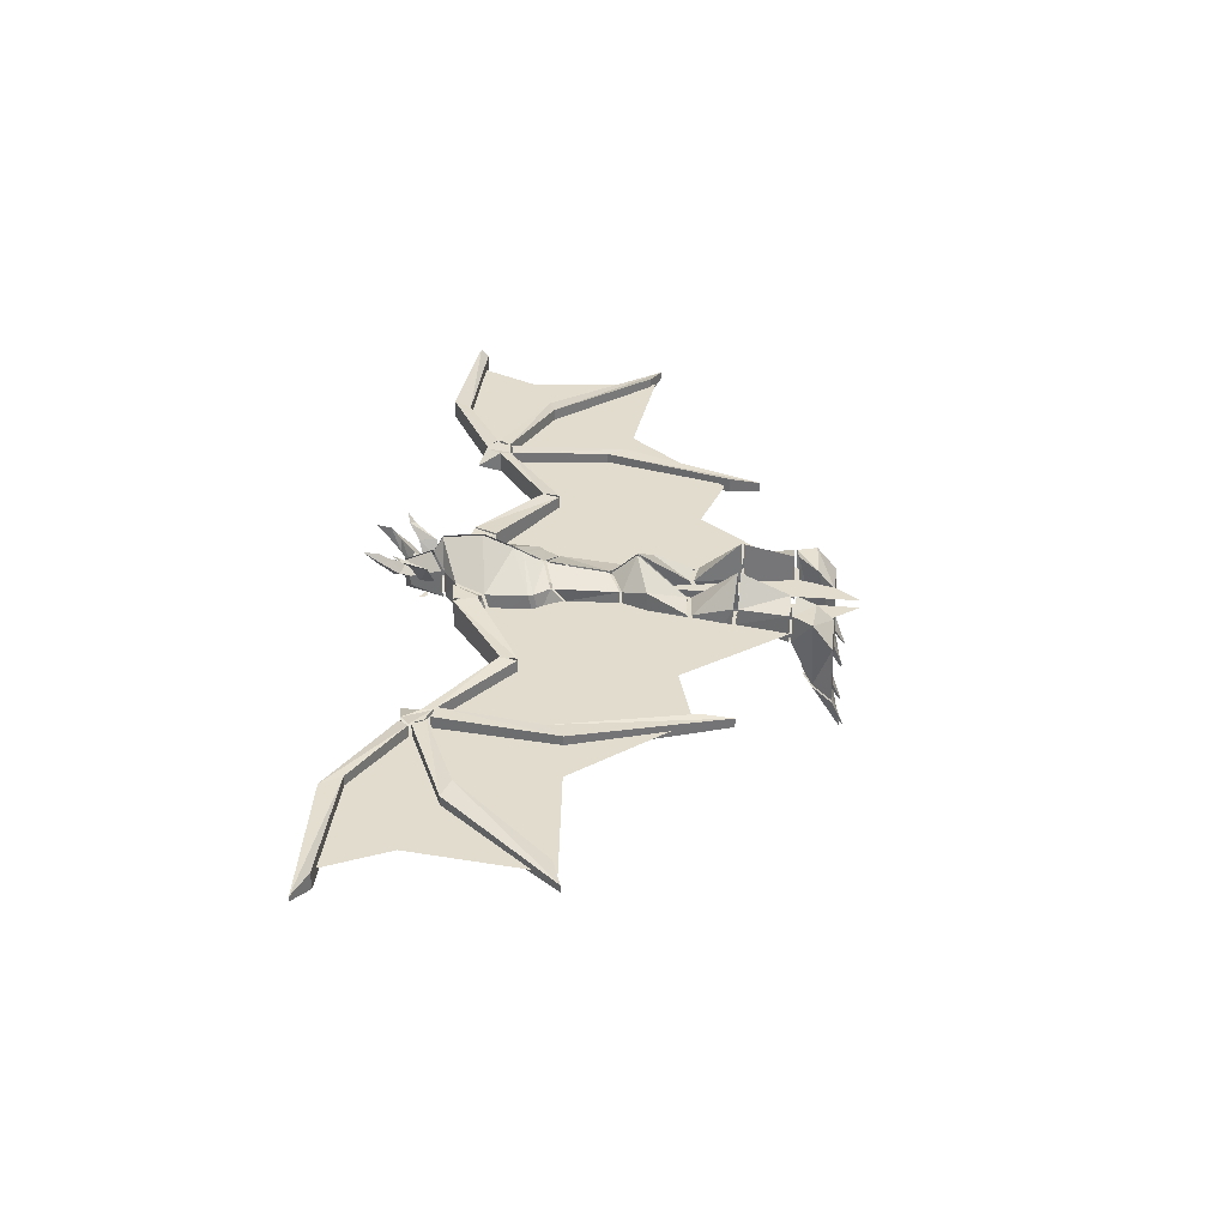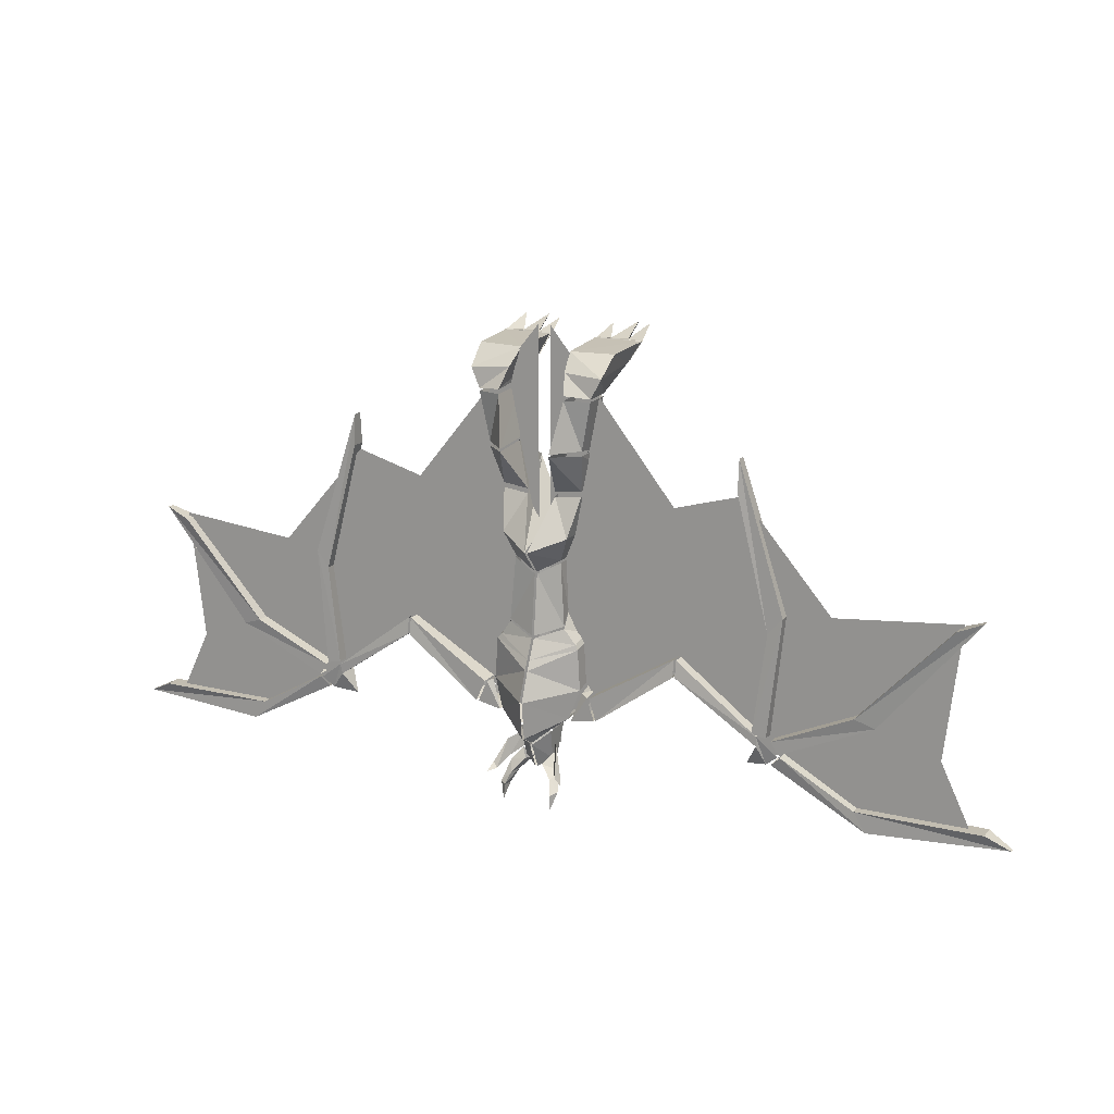
<metadata>
{"format":"obj","ext":"obj","renderer":"f3d","projection":"perspective","resolution":1024,"background":"white","views":[{"elev":34.1,"azim":96.3,"up":"+Z"},{"elev":17.0,"azim":26.1,"up":"+Y"}]}
</metadata>
<code>
v 0.07812 -2.109 0.07812
v 0.1094 -2.117 0.1016
v 0.09375 -2.094 0.07031
v 0.05469 -2.078 0.03125
v 0.0625 -2.023 0.03125
v 0.02344 -2.055 -0.03906
v 0.03125 -2.008 -0.03125
v 0.4141 -1.219 -0.05469
v 0 -0.6953 -0.05469
v 0 -1.383 -0.05469
v 0.4297 -1.727 -0.05469
v 0.6328 -1.156 -0.05469
v 0.7578 -1.555 -0.05469
v 0.7188 -1.922 -0.05469
v 0 -1.969 -0.05469
v 0.9219 -1.492 -0.05469
v 1.32 -1.453 -0.05469
v 1.047 -1.797 -0.05469
v 1.273 -1.883 -0.05469
v 1.023 -2.109 -0.05469
v 1.375 -2.094 -0.05469
v 0.4375 -1.742 -0.007812
v 0.4375 -1.688 -0.01562
v 0.1875 -1.922 0.007812
v 0.1875 -1.922 -0.08594
v 0.4375 -1.742 -0.07812
v 0.1641 -1.852 -0.09375
v 0.4375 -1.688 -0.07812
v 0.1641 -1.852 0.007812
v 0.6953 -1.883 -0.08594
v 0.7344 -1.562 -0.08594
v 0.7422 -1.891 -0.08594
v 0.7812 -1.508 -0.07812
v 0.7422 -1.891 -0.01562
v 0.7812 -1.508 -0.02344
v 0.6953 -1.883 -0.01562
v 0.7344 -1.562 -0.02344
v 0.625 -1.141 -0.03125
v 0.625 -1.141 -0.07812
v 0.625 -1.039 -0.07031
v 0.625 -1.039 -0.03906
v 0.7812 -1.938 -0.01562
v 0.7812 -1.938 -0.08594
v 1.078 -1.805 -0.07812
v 1.078 -1.805 -0.02344
v 0.7578 -1.898 -0.01562
v 1.016 -1.781 -0.01562
v 0.7578 -1.898 -0.08594
v 1.016 -1.781 -0.08594
v 1.305 -1.469 -0.07812
v 1.383 -1.438 -0.0625
v 1.383 -1.438 -0.03906
v 1.305 -1.469 -0.02344
v 0.7578 -1.977 -0.02344
v 0.7578 -1.977 -0.08594
v 1.062 -2.141 -0.08594
v 1.062 -2.141 -0.02344
v 0.7891 -1.945 -0.01562
v 1.023 -2.078 -0.02344
v 0.7891 -1.945 -0.08594
v 1.023 -2.078 -0.08594
v 1.422 -2.078 -0.07812
v 1.5 -2.117 -0.05469
v 1.5 -2.117 -0.03906
v 1.422 -2.078 -0.02344
v 0.2031 -0.7734 -0.07812
v 0.1953 -0.8359 0
v 0.1797 -0.8281 -0.2266
v 0.2109 -0.7656 -0.2578
v 0.0625 -0.7734 -0.0625
v 0.07031 -0.8281 -0.007812
v 0.1641 -0.8984 0.007812
v 0.1641 -0.8984 -0.08594
v 0.08594 -0.8828 -0.125
v 0.1328 -0.8594 -0.2031
v 0.07812 -0.8281 -0.2266
v 0.08594 -0.8906 0.03125
v 0.05469 -0.7656 -0.2578
v 0.1641 -0.9062 -0.08594
v 0.1328 -1.07 -0.05469
v 0.0625 -1.055 -0.04688
v 0.08594 -0.8984 -0.125
v 0.0625 -1.062 0.08594
v 0.08594 -0.9062 0.03125
v 0.1328 -1.062 0
v 0.1641 -0.9062 0.007812
v 0.0625 -1.07 0.08594
v 0.02344 -1.211 -0.03906
v 0.1094 -1.203 -0.04688
v 0.1328 -1.078 0
v 0.125 -1.156 -0.1797
v 0.1328 -1.078 -0.05469
v 0.05469 -1.141 -0.2031
v 0.0625 -1.062 -0.04688
v -0.01562 -1.469 0.007812
v -0.01562 -1.664 0.03125
v 0.07031 -1.633 -0.007812
v 0.05469 -1.43 -0.01562
v 0.0625 -1.594 -0.05469
v 0.05469 -1.43 -0.05469
v -0.01562 -1.617 -0.125
v -0.01562 -1.422 -0.125
v -0.01562 -1.461 0.007812
v 0.05469 -1.422 -0.01562
v -0.01562 -1.383 0.07812
v 0.08594 -1.344 0.007812
v 0.02344 -1.227 -0.03906
v 0.05469 -1.148 -0.2031
v -0.01562 -1.281 -0.1641
v 0.125 -1.172 -0.1797
v 0.08594 -1.344 -0.05469
v -0.01562 -1.406 -0.125
v 0.05469 -1.422 -0.05469
v 0.1094 -1.219 -0.04688
v 0.1094 -1.688 -0.007812
v -0.01562 -1.734 0.0625
v 0.1172 -1.703 -0.007812
v 0.1172 -1.688 -0.08594
v 0.1094 -1.672 -0.08594
v 0.07031 -1.641 -0.007812
v -0.01562 -1.672 0.03125
v -0.01562 -1.719 -0.2344
v -0.01562 -1.719 -0.2031
v 0.0625 -1.602 -0.05469
v -0.01562 -1.766 0.07812
v 0.125 -1.836 -0.007812
v 0.125 -1.812 -0.1016
v -0.01562 -1.781 -0.2344
v -0.01562 -1.633 -0.125
v -0.01562 -1.859 0.1172
v 0.09375 -1.93 0.007812
v -0.01562 -1.984 0.1016
v 0.03125 -1.977 0.007812
v 0.03125 -1.977 -0.08594
v 0.09375 -1.922 -0.08594
v -0.01562 -1.977 -0.1094
v -0.01562 -1.93 -0.2031
v -0.01562 -2.016 0.04688
v 0.1797 -1.922 0.007812
v 0.1016 -1.938 0.007812
v 0.1016 -1.93 -0.08594
v 0.1797 -1.922 -0.08594
v 0.1328 -1.82 -0.1016
v 0.1484 -1.852 -0.09375
v 0.1328 -1.844 -0.007812
v 0.1562 -1.852 0.007812
v -0.01562 -2.023 0.04688
v -0.01562 -2.109 0.007812
v 0.02344 -2.086 -0.02344
v 0.03125 -1.984 0.007812
v 0.02344 -2.086 -0.05469
v 0.03125 -1.984 -0.08594
v -0.01562 -2.109 -0.08594
v -0.01562 -1.984 -0.1094
v 0.007812 -2.039 -0.1016
v 0.01562 -2.047 -0.1016
v 0.01562 -2.062 -0.1016
v 0.007812 -2.055 -0.1016
v -0.007812 -2.039 -0.1016
v -0.01562 -2.047 -0.1016
v 0.7109 -1.891 -0.08594
v 0.7578 -1.906 -0.08594
v 0.7109 -1.922 -0.08594
v 0.4453 -1.688 -0.07812
v 0.4453 -1.688 -0.01562
v 0.7109 -1.891 -0.01562
v 0.4453 -1.742 -0.007812
v 0.7109 -1.922 -0.01562
v 0.7422 -1.977 -0.02344
v 0.7812 -1.945 -0.01562
v 0.7578 -1.906 -0.01562
v 0.7812 -1.945 -0.08594
v 0.7422 -1.977 -0.08594
v 0.6719 -1.992 -0.04688
v 0.4453 -1.742 -0.07812
v -0.1406 -2.094 0.07031
v -0.1484 -2.117 0.1016
v -0.125 -2.109 0.07812
v -0.1094 -2.023 0.03125
v -0.1016 -2.078 0.03125
v -0.07812 -2.008 -0.03125
v -0.07031 -2.055 -0.03906
v -0.2344 -1.922 0.007812
v -0.4844 -1.688 -0.01562
v -0.4844 -1.742 -0.007812
v -0.2344 -1.922 -0.08594
v -0.4844 -1.742 -0.07812
v -0.2031 -1.852 -0.09375
v -0.4844 -1.688 -0.07812
v -0.2031 -1.852 0.007812
v -0.8047 -1.891 -0.08594
v -0.7969 -1.562 -0.08594
v -0.7578 -1.883 -0.08594
v -0.7969 -1.562 -0.02344
v -0.7578 -1.883 -0.01562
v -0.8359 -1.508 -0.02344
v -0.8047 -1.891 -0.01562
v -0.8359 -1.508 -0.07812
v -0.6875 -1.141 -0.07812
v -0.6875 -1.141 -0.03125
v -0.6875 -1.039 -0.03906
v -0.6875 -1.039 -0.07031
v -1.133 -1.805 -0.07812
v -0.8359 -1.938 -0.08594
v -0.8359 -1.938 -0.01562
v -1.133 -1.805 -0.02344
v -1.438 -1.438 -0.0625
v -1.352 -1.469 -0.07812
v -1.07 -1.781 -0.08594
v -0.8125 -1.898 -0.08594
v -1.07 -1.781 -0.01562
v -0.8125 -1.898 -0.01562
v -1.352 -1.469 -0.02344
v -1.438 -1.438 -0.03906
v -1.109 -2.141 -0.08594
v -0.8047 -1.977 -0.08594
v -0.8047 -1.977 -0.02344
v -1.109 -2.141 -0.02344
v -1.547 -2.117 -0.05469
v -1.469 -2.078 -0.07812
v -1.07 -2.078 -0.08594
v -0.8359 -1.945 -0.08594
v -1.07 -2.078 -0.02344
v -0.8359 -1.945 -0.01562
v -1.469 -2.078 -0.02344
v -1.547 -2.117 -0.03906
v -0.2266 -0.8281 -0.2266
v -0.2422 -0.8359 0
v -0.25 -0.7734 -0.07812
v -0.2578 -0.7656 -0.2578
v -0.1016 -0.7734 -0.0625
v -0.1016 -0.7656 -0.2578
v -0.1172 -0.8281 -0.007812
v -0.125 -0.8281 -0.2266
v -0.1328 -0.8906 0.03125
v -0.1328 -0.8828 -0.125
v -0.1797 -0.8594 -0.2031
v -0.2109 -0.8984 -0.08594
v -0.2109 -0.8984 0.007812
v -0.1016 -1.055 -0.04688
v -0.1797 -1.07 -0.05469
v -0.2109 -0.9062 -0.08594
v -0.1328 -0.8984 -0.125
v -0.1016 -1.062 0.08594
v -0.1328 -0.9062 0.03125
v -0.1797 -1.062 0
v -0.2109 -0.9062 0.007812
v -0.1562 -1.203 -0.04688
v -0.07031 -1.211 -0.03906
v -0.1016 -1.07 0.08594
v -0.1797 -1.078 0
v -0.1719 -1.156 -0.1797
v -0.1797 -1.078 -0.05469
v -0.1016 -1.141 -0.2031
v -0.1016 -1.062 -0.04688
v -0.1172 -1.633 -0.007812
v -0.02344 -1.664 0.03125
v -0.02344 -1.469 0.007812
v -0.1016 -1.43 -0.01562
v -0.1094 -1.594 -0.05469
v -0.1016 -1.43 -0.05469
v -0.02344 -1.617 -0.125
v -0.02344 -1.422 -0.125
v -0.02344 -1.383 0.07812
v -0.1016 -1.422 -0.01562
v -0.02344 -1.461 0.007812
v -0.1328 -1.344 0.007812
v -0.1016 -1.422 -0.05469
v -0.1328 -1.344 -0.05469
v -0.02344 -1.406 -0.125
v -0.02344 -1.281 -0.1641
v -0.1719 -1.172 -0.1797
v -0.1016 -1.148 -0.2031
v -0.07031 -1.227 -0.03906
v -0.1562 -1.219 -0.04688
v -0.1641 -1.703 -0.007812
v -0.02344 -1.734 0.0625
v -0.1484 -1.688 -0.007812
v -0.1641 -1.688 -0.08594
v -0.1719 -1.812 -0.1016
v -0.1719 -1.836 -0.007812
v -0.02344 -1.766 0.07812
v -0.02344 -1.719 -0.2344
v -0.1562 -1.672 -0.08594
v -0.02344 -1.719 -0.2031
v -0.1094 -1.602 -0.05469
v -0.02344 -1.633 -0.125
v -0.02344 -1.781 -0.2344
v -0.02344 -1.672 0.03125
v -0.1172 -1.641 -0.007812
v -0.02344 -1.859 0.1172
v -0.1406 -1.93 0.007812
v -0.02344 -1.984 0.1016
v -0.07812 -1.977 0.007812
v -0.02344 -2.016 0.04688
v -0.02344 -1.93 -0.2031
v -0.1406 -1.922 -0.08594
v -0.02344 -1.977 -0.1094
v -0.07812 -1.977 -0.08594
v -0.1484 -1.93 -0.08594
v -0.1484 -1.938 0.007812
v -0.2266 -1.922 0.007812
v -0.2266 -1.922 -0.08594
v -0.1797 -1.82 -0.1016
v -0.1953 -1.852 -0.09375
v -0.1797 -1.844 -0.007812
v -0.1953 -1.852 0.007812
v -0.07031 -2.086 -0.02344
v -0.02344 -2.109 0.007812
v -0.02344 -2.023 0.04688
v -0.07812 -1.984 0.007812
v -0.07031 -2.086 -0.05469
v -0.02344 -2.109 -0.08594
v -0.07812 -1.984 -0.08594
v -0.02344 -1.984 -0.1094
v -0.03906 -2.047 -0.1016
v -0.05469 -2.055 -0.1016
v -0.05469 -2.039 -0.1016
v -0.03906 -2.031 -0.1016
v -0.01562 -2.039 -0.1016
v -0.02344 -2.031 -0.1016
v -0.75 -1.922 -0.08594
v -0.8047 -1.906 -0.08594
v -0.7578 -1.891 -0.08594
v -0.4922 -1.688 -0.07812
v -0.4922 -1.742 -0.07812
v -0.75 -1.922 -0.01562
v -0.7109 -1.992 -0.04688
v -0.7891 -1.977 -0.08594
v -0.8281 -1.945 -0.08594
v -0.7578 -1.891 -0.01562
v -0.8047 -1.906 -0.01562
v -0.8281 -1.945 -0.01562
v -0.7891 -1.977 -0.02344
v -0.4922 -1.742 -0.007812
v -0.4922 -1.688 -0.01562
v -0.4766 -1.727 -0.05469
v -0.03906 -1.383 -0.05469
v -0.03906 -0.6953 -0.05469
v -0.4609 -1.219 -0.05469
v -0.7656 -1.922 -0.05469
v -0.7969 -1.555 -0.05469
v -0.6797 -1.156 -0.05469
v -0.03906 -1.969 -0.05469
v -0.9688 -1.492 -0.05469
v -1.094 -1.797 -0.05469
v -1.32 -1.883 -0.05469
v -1.07 -2.109 -0.05469
v -1.367 -1.453 -0.05469
v -1.422 -2.094 -0.05469
v -0.1016 -2.172 0.03125
v -0.1016 -2.164 0.07031
v -0.1016 -2.211 0.07812
v -0.125 -2.164 0.04688
v -0.1094 -2.102 0.007812
v -0.08594 -2.133 -0.007812
v -0.09375 -2.133 0.03906
v -0.05469 -2.086 0.01562
v -0.07812 -2.062 -0.01562
v -0.04688 -2.094 -0.03906
v 0.0625 -2.172 0.03906
v 0.0625 -2.172 0.07812
v 0.0625 -2.219 0.07812
v 0.07812 -2.164 0.05469
v 0.0625 -2.109 0.007812
v 0.03906 -2.133 -0.007812
v 0.04688 -2.133 0.04688
v 0.007812 -2.094 0.02344
v 0.03125 -2.062 -0.01562
v 0.007812 -2.094 -0.03125
v 0.1016 -0.7656 -0.2734
v 0.07031 -0.7344 -0.3594
v 0.05469 -0.7656 -0.2734
v 0.2109 -0.7656 -0.2656
v 0.1562 -0.7656 -0.2812
v 0.1328 -0.7344 -0.4141
v 0.1328 -0.8594 -0.2188
v 0.07812 -0.8281 -0.2344
v 0.1797 -0.8281 -0.2344
v 0.1953 -0.7266 -0.3594
v -0.2266 -0.8281 -0.2344
v -0.2031 -0.7656 -0.2812
v -0.1797 -0.8594 -0.2188
v -0.1797 -0.7344 -0.4141
v -0.1484 -0.7656 -0.2734
v -0.125 -0.8281 -0.2344
v -0.1172 -0.7344 -0.3594
v -0.1016 -0.7656 -0.2734
v -0.2578 -0.7656 -0.2656
v -0.2344 -0.7266 -0.3594
f 1 2 3
f 1 3 4
f 1 4 5
f 1 5 3
f 1 3 2
f 4 3 5
f 4 5 6
f 4 6 7
f 4 7 5
f 5 7 6
f 30 31 32
f 32 31 33
f 32 33 34
f 34 33 35
f 34 35 36
f 36 35 37
f 36 37 30
f 30 37 31
f 31 37 38
f 31 38 39
f 31 39 33
f 33 39 40
f 33 40 35
f 35 40 41
f 35 41 37
f 37 41 38
f 38 41 39
f 39 41 40
f 42 43 44
f 42 44 45
f 42 45 46
f 46 45 47
f 46 47 48
f 48 47 49
f 48 49 43
f 43 49 44
f 44 49 50
f 44 50 51
f 44 51 45
f 45 51 52
f 45 52 47
f 47 52 53
f 47 53 49
f 49 53 50
f 50 53 52
f 50 52 51
f 54 55 56
f 54 56 57
f 54 57 58
f 58 57 59
f 58 59 60
f 60 59 61
f 60 61 55
f 55 61 56
f 56 61 62
f 56 62 63
f 56 63 57
f 57 63 64
f 57 64 59
f 59 64 65
f 59 65 61
f 61 65 62
f 62 65 64
f 62 64 63
f 66 67 68
f 66 68 69
f 66 69 70
f 66 70 67
f 67 70 71
f 67 71 72
f 67 72 73
f 67 73 68
f 68 73 74
f 68 74 75
f 75 74 76
f 76 74 77
f 76 77 71
f 76 71 78
f 78 71 70
f 78 70 69
f 71 77 72
f 79 80 81
f 79 81 82
f 82 81 83
f 82 83 84
f 84 83 85
f 84 85 86
f 86 85 80
f 86 80 79
f 87 88 89
f 87 89 90
f 90 89 91
f 90 91 92
f 92 91 93
f 92 93 94
f 94 93 88
f 94 88 87
f 103 104 105
f 105 104 106
f 105 106 107
f 105 107 108
f 105 108 109
f 109 108 110
f 109 110 111
f 109 111 112
f 112 111 113
f 113 111 106
f 113 106 104
f 110 114 111
f 111 114 106
f 106 114 107
f 176 177 178
f 176 178 179
f 176 179 180
f 176 180 178
f 176 178 177
f 179 178 180
f 179 180 181
f 179 181 182
f 179 182 180
f 180 182 181
f 191 192 193
f 193 192 194
f 193 194 195
f 195 194 196
f 195 196 197
f 197 196 198
f 197 198 191
f 191 198 192
f 192 198 199
f 192 199 200
f 192 200 194
f 194 200 201
f 194 201 196
f 196 201 202
f 196 202 198
f 198 202 199
f 199 202 201
f 199 201 200
f 203 204 205
f 203 205 206
f 203 206 207
f 203 207 208
f 203 208 209
f 203 209 204
f 204 209 210
f 210 209 211
f 210 211 212
f 212 211 206
f 212 206 205
f 211 213 214
f 211 214 206
f 206 214 207
f 207 214 208
f 208 214 213
f 208 213 209
f 209 213 211
f 215 216 217
f 215 217 218
f 215 218 219
f 215 219 220
f 215 220 221
f 215 221 216
f 216 221 222
f 222 221 223
f 222 223 224
f 224 223 218
f 224 218 217
f 223 225 226
f 223 226 218
f 218 226 219
f 219 226 220
f 220 226 225
f 220 225 221
f 221 225 223
f 227 228 229
f 227 229 230
f 230 229 231
f 230 231 232
f 232 231 233
f 232 233 234
f 234 233 235
f 234 235 236
f 234 236 237
f 237 236 227
f 227 236 238
f 227 238 228
f 228 238 239
f 228 239 233
f 228 233 231
f 228 231 229
f 239 235 233
f 240 241 242
f 240 242 243
f 240 243 244
f 244 243 245
f 244 245 246
f 246 245 247
f 246 247 241
f 241 247 242
f 248 249 250
f 248 250 251
f 248 251 252
f 252 251 253
f 252 253 254
f 254 253 255
f 254 255 249
f 249 255 250
f 264 265 266
f 265 264 267
f 265 267 268
f 268 267 269
f 268 269 270
f 270 269 271
f 271 269 272
f 271 272 273
f 271 273 264
f 264 273 274
f 264 274 267
f 267 274 275
f 267 275 269
f 269 275 272
f 371 377 378
f 377 375 379
f 381 382 383
f 383 385 386
f 8 9 10
f 8 10 11
f 8 11 12
f 8 12 13
f 8 13 14
f 8 14 11
f 8 11 9
f 9 11 10
f 10 11 15
f 10 15 11
f 11 14 13
f 11 13 12
f 12 13 16
f 12 16 13
f 13 16 14
f 13 14 16
f 16 14 17
f 16 17 18
f 16 18 14
f 14 18 17
f 17 18 19
f 17 19 18
f 18 19 14
f 18 14 20
f 18 20 19
f 19 20 21
f 19 21 20
f 19 20 14
f 337 338 339
f 337 339 340
f 337 340 341
f 337 341 342
f 337 342 343
f 337 343 340
f 337 340 338
f 337 338 344
f 337 344 338
f 340 343 342
f 340 342 341
f 341 342 345
f 341 345 346
f 341 346 347
f 341 347 348
f 341 348 346
f 341 346 349
f 341 349 345
f 341 345 342
f 342 345 343
f 342 343 345
f 345 349 346
f 346 349 347
f 346 347 349
f 347 346 348
f 347 348 350
f 347 350 348
f 340 339 338
f 22 23 24
f 22 24 25
f 22 25 26
f 26 25 27
f 26 27 28
f 28 27 29
f 28 29 23
f 23 29 24
f 139 140 141
f 139 141 142
f 142 141 143
f 142 143 144
f 144 143 145
f 144 145 146
f 146 145 140
f 146 140 139
f 147 148 149
f 147 149 150
f 150 149 151
f 150 151 152
f 152 151 153
f 152 153 154
f 149 148 153
f 149 153 151
f 161 162 163
f 161 163 164
f 161 164 165
f 161 165 166
f 166 165 167
f 166 167 168
f 166 168 169
f 166 169 170
f 166 170 171
f 172 173 163
f 172 163 162
f 168 174 169
f 169 174 173
f 173 174 163
f 163 174 168
f 163 168 175
f 163 175 164
f 168 167 175
f 183 184 185
f 183 185 186
f 186 185 187
f 186 187 188
f 188 187 189
f 188 189 190
f 190 189 184
f 190 184 183
f 300 301 302
f 300 302 303
f 300 303 304
f 304 303 305
f 304 305 306
f 306 305 307
f 306 307 301
f 301 307 302
f 308 309 310
f 308 310 311
f 308 311 312
f 308 312 313
f 308 313 309
f 313 312 314
f 313 314 315
f 312 311 314
f 322 323 324
f 322 324 325
f 322 325 326
f 322 326 327
f 322 327 328
f 322 328 329
f 322 329 330
f 322 330 323
f 331 332 333
f 331 333 334
f 331 334 327
f 331 327 335
f 331 335 336
f 331 336 324
f 324 336 325
f 334 328 327
f 328 334 329
f 326 335 327
f 95 96 97
f 95 97 98
f 98 97 99
f 98 99 100
f 100 99 101
f 100 101 102
f 115 116 117
f 115 117 118
f 115 118 119
f 115 119 120
f 115 120 121
f 115 121 116
f 119 118 122
f 119 122 123
f 119 123 124
f 119 124 120
f 117 125 126
f 117 126 127
f 117 127 118
f 118 127 128
f 118 128 122
f 129 124 123
f 116 125 117
f 125 130 126
f 126 130 131
f 131 130 132
f 131 132 133
f 131 133 134
f 131 134 135
f 135 134 136
f 135 136 137
f 135 137 127
f 127 137 128
f 132 138 133
f 256 257 258
f 256 258 259
f 256 259 260
f 260 259 261
f 260 261 262
f 262 261 263
f 276 277 278
f 276 278 279
f 276 279 280
f 276 280 281
f 276 281 282
f 276 282 277
f 283 279 284
f 283 284 285
f 285 284 286
f 285 286 287
f 288 280 279
f 288 279 283
f 278 289 290
f 278 290 284
f 278 284 279
f 278 277 289
f 284 290 286
f 281 291 282
f 291 281 292
f 291 292 293
f 293 292 294
f 293 294 295
f 296 280 288
f 280 296 297
f 297 296 298
f 297 298 299
f 297 299 292
f 292 299 294
f 155 156 157
f 155 157 158
f 155 158 159
f 159 158 160
f 316 317 318
f 316 318 319
f 316 319 320
f 320 319 321
f 351 352 353
f 351 353 353
f 351 353 354
f 351 354 355
f 351 355 356
f 351 356 352
f 352 356 357
f 352 357 354
f 352 354 353
f 352 353 353
f 353 353 354
f 357 355 354
f 355 357 358
f 355 358 359
f 355 359 356
f 356 359 360
f 356 360 357
f 357 360 358
f 361 362 363
f 361 363 363
f 361 363 364
f 361 364 365
f 361 365 366
f 361 366 362
f 362 366 367
f 362 367 364
f 362 364 363
f 362 363 363
f 363 363 364
f 367 365 364
f 365 367 368
f 365 368 369
f 365 369 366
f 366 369 370
f 366 370 367
f 367 370 368
f 371 372 373
f 371 373 374
f 371 374 375
f 371 375 376
f 371 376 377
f 371 378 372
f 372 378 373
f 377 376 375
f 379 375 380
f 379 380 374
f 374 380 375
f 383 382 384
f 383 384 385
f 386 385 387
f 386 387 388
f 388 387 385
f 388 385 389
f 389 385 382
f 389 382 390
f 389 390 381
f 381 390 382
f 385 384 382

</code>
